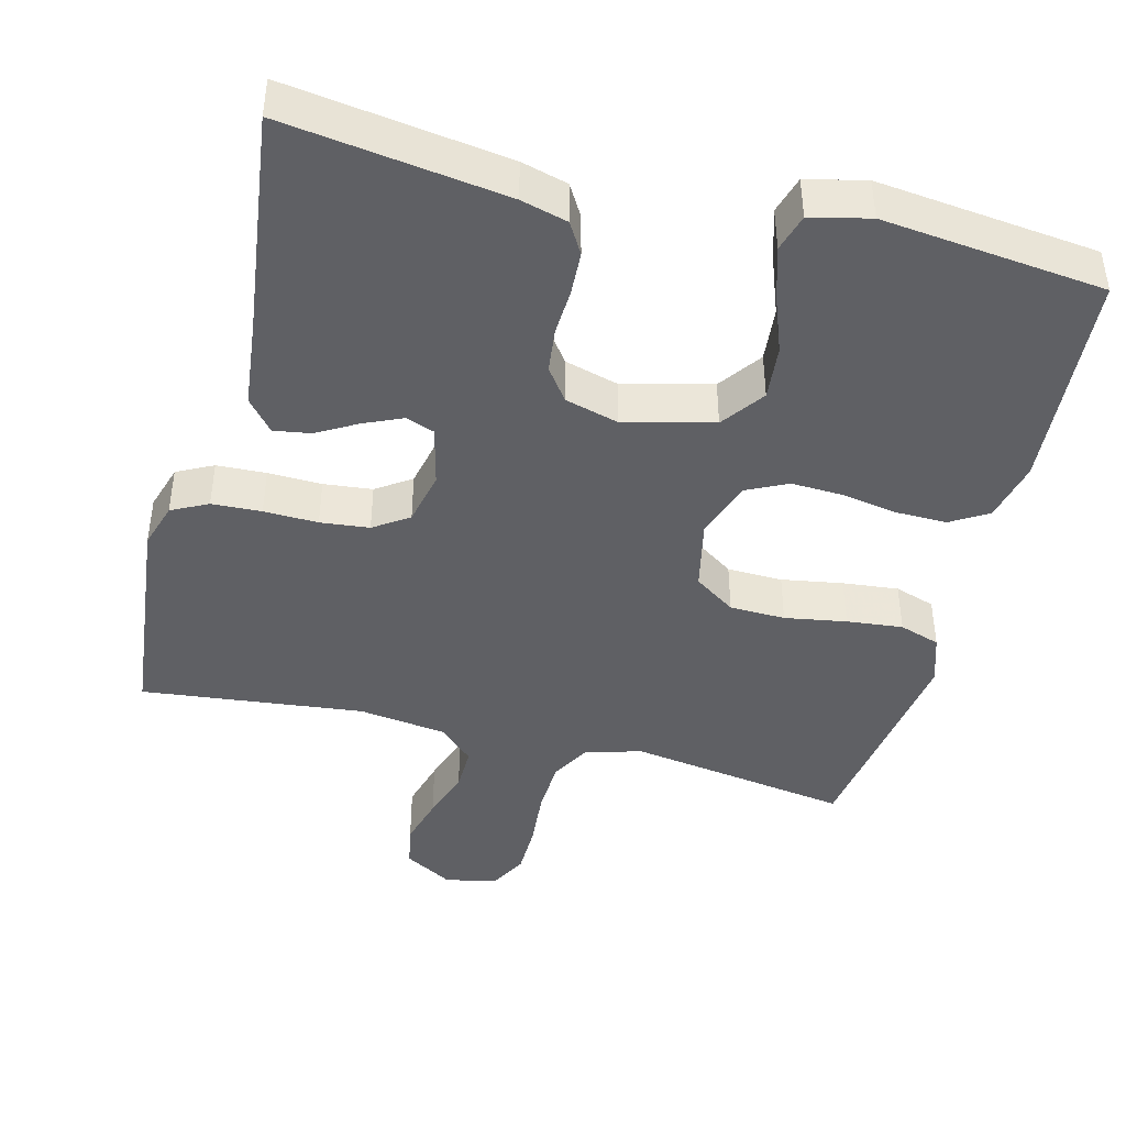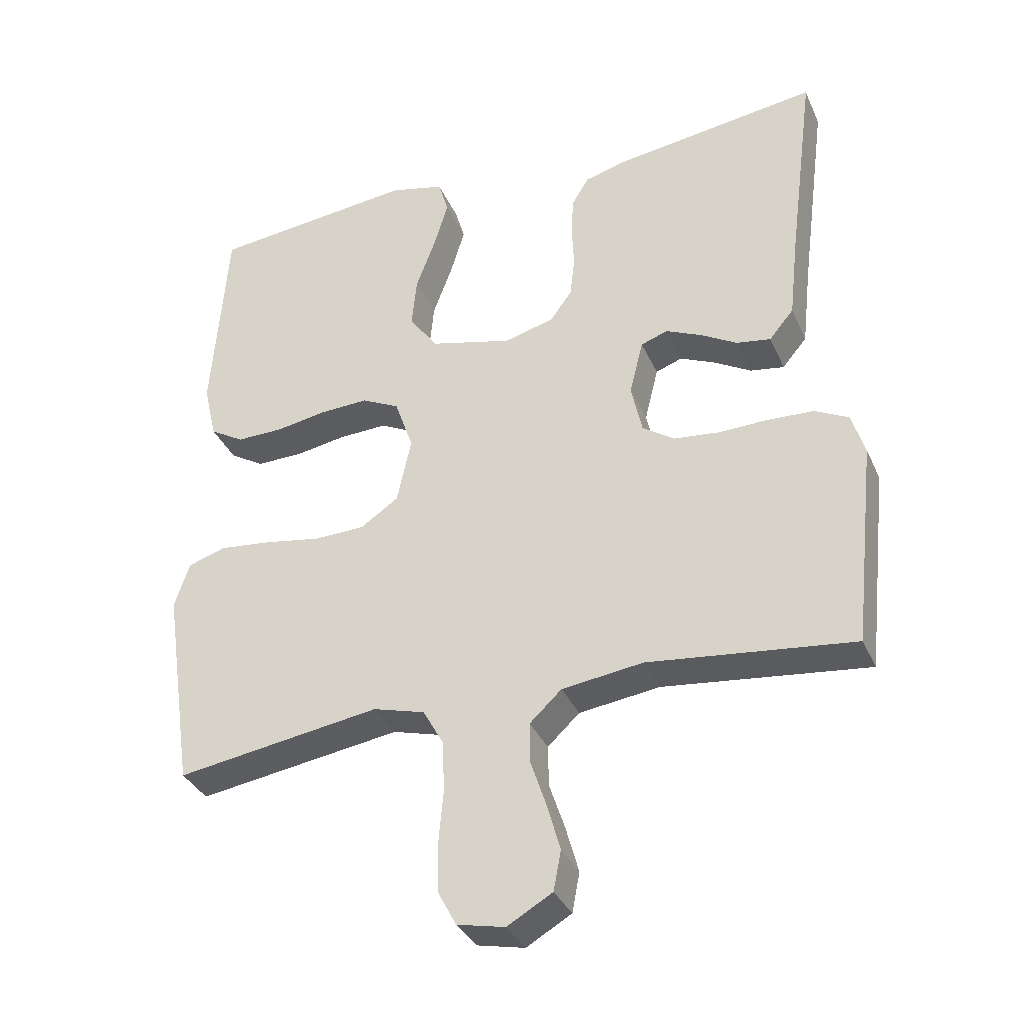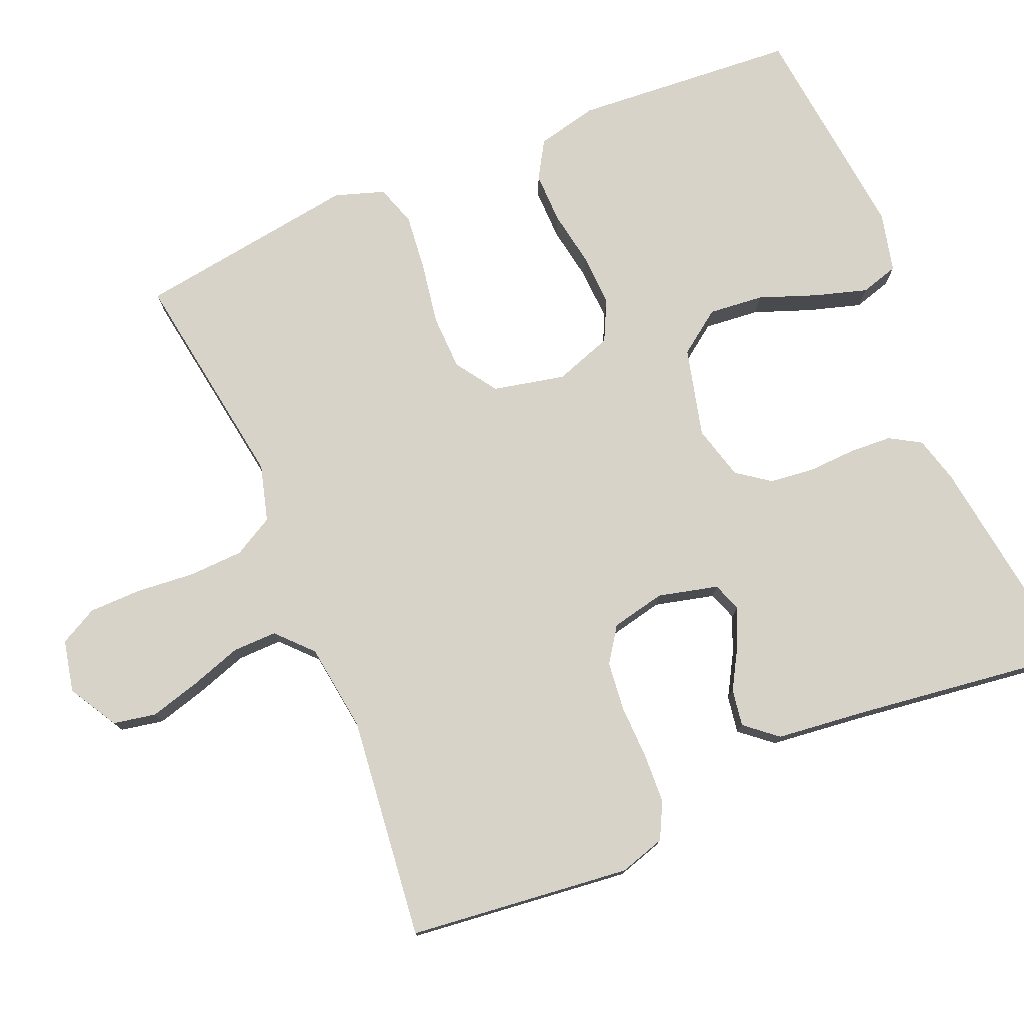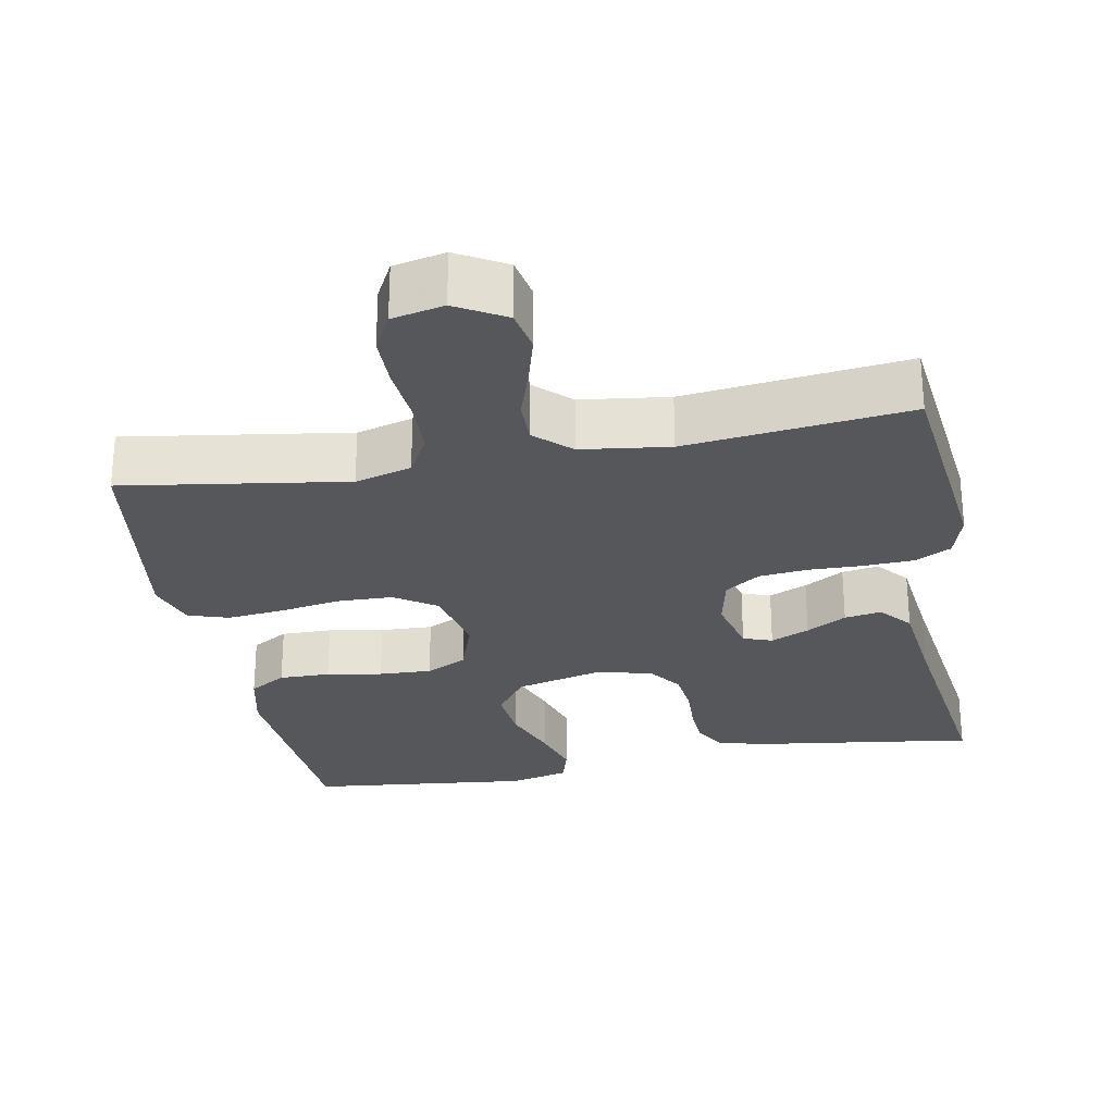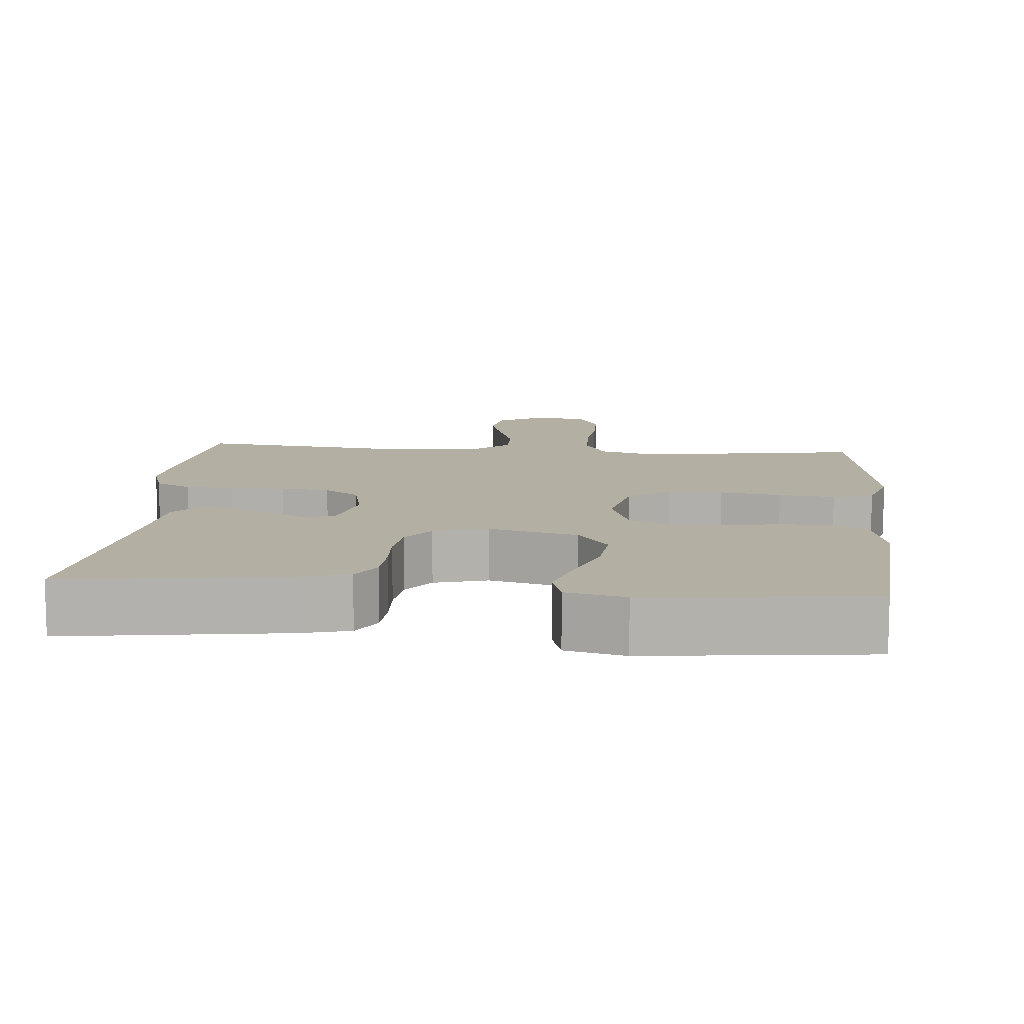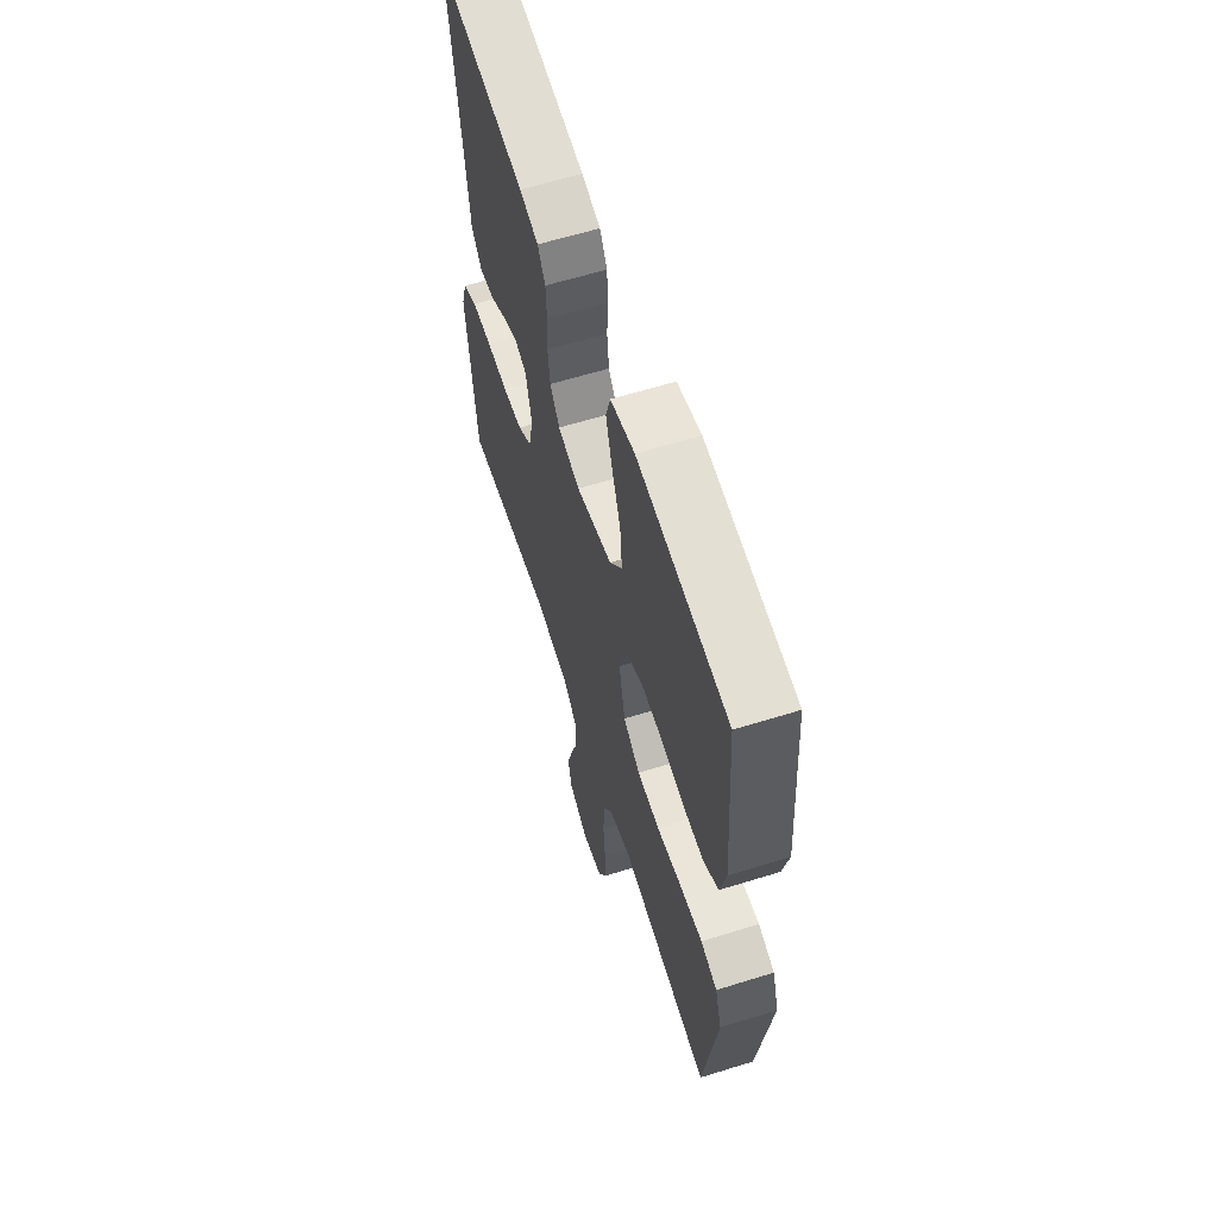
<metadata>
{"format":"obj","ext":"obj","renderer":"f3d","projection":"perspective","resolution":1024,"background":"white","views":[{"elev":-43.5,"azim":-14.4,"up":"+Y"},{"elev":-34.8,"azim":-158.4,"up":"+Z"},{"elev":77.0,"azim":-112.8,"up":"+Y"},{"elev":-27.4,"azim":-169.3,"up":"+Y"},{"elev":11.1,"azim":4.9,"up":"+Y"},{"elev":61.3,"azim":72.4,"up":"+Z"}]}
</metadata>
<code>
v 0.5 0.07 0.5
v 0.522 0.07 0.2
v 0.503 0.07 0.118
v 0.453 0.07 0.088
v 0.384 0.07 0.089
v 0.309 0.07 0.102
v 0.238 0.07 0.105
v 0.183 0.07 0.078
v 0.156 0.07 0
v 0.177 0.07 -0.097
v 0.233 0.07 -0.135
v 0.308 0.07 -0.137
v 0.391 0.07 -0.123
v 0.467 0.07 -0.115
v 0.522 0.07 -0.133
v 0.544 0.07 -0.2
v 0.5 0.07 -0.5
v 0.2 0.07 -0.454
v 0.124 0.07 -0.475
v 0.094 0.07 -0.529
v 0.091 0.07 -0.603
v 0.098 0.07 -0.682
v 0.097 0.07 -0.753
v 0.07 0.07 -0.804
v 0 0.07 -0.819
v -0.066 0.07 -0.781
v -0.077 0.07 -0.723
v -0.058 0.07 -0.655
v -0.035 0.07 -0.586
v -0.034 0.07 -0.526
v -0.081 0.07 -0.482
v -0.2 0.07 -0.466
v -0.5 0.07 -0.5
v -0.533 0.07 -0.2
v -0.514 0.07 -0.138
v -0.465 0.07 -0.113
v -0.398 0.07 -0.11
v -0.325 0.07 -0.112
v -0.259 0.07 -0.105
v -0.212 0.07 -0.073
v -0.196 0.07 0
v -0.216 0.07 0.081
v -0.255 0.07 0.095
v -0.307 0.07 0.072
v -0.361 0.07 0.041
v -0.411 0.07 0.033
v -0.447 0.07 0.076
v -0.461 0.07 0.2
v -0.5 0.07 0.5
v -0.2 0.07 0.458
v -0.137 0.07 0.441
v -0.112 0.07 0.399
v -0.109 0.07 0.341
v -0.112 0.07 0.277
v -0.105 0.07 0.217
v -0.073 0.07 0.173
v 0 0.07 0.153
v 0.12 0.07 0.183
v 0.162 0.07 0.241
v 0.155 0.07 0.315
v 0.126 0.07 0.393
v 0.105 0.07 0.463
v 0.12 0.07 0.514
v 0.2 0.07 0.533
v 0.5 0 0.5
v 0.522 0 0.2
v 0.503 0 0.118
v 0.453 0 0.088
v 0.384 0 0.089
v 0.309 0 0.102
v 0.238 0 0.105
v 0.183 0 0.078
v 0.156 0 0
v 0.177 0 -0.097
v 0.233 0 -0.135
v 0.308 0 -0.137
v 0.391 0 -0.123
v 0.467 0 -0.115
v 0.522 0 -0.133
v 0.544 0 -0.2
v 0.5 0 -0.5
v 0.2 0 -0.454
v 0.124 0 -0.475
v 0.094 0 -0.529
v 0.091 0 -0.603
v 0.098 0 -0.682
v 0.097 0 -0.753
v 0.07 0 -0.804
v 0 0 -0.819
v -0.066 0 -0.781
v -0.077 0 -0.723
v -0.058 0 -0.655
v -0.035 0 -0.586
v -0.034 0 -0.526
v -0.081 0 -0.482
v -0.2 0 -0.466
v -0.5 0 -0.5
v -0.533 0 -0.2
v -0.514 0 -0.138
v -0.465 0 -0.113
v -0.398 0 -0.11
v -0.325 0 -0.112
v -0.259 0 -0.105
v -0.212 0 -0.073
v -0.196 0 0
v -0.216 0 0.081
v -0.255 0 0.095
v -0.307 0 0.072
v -0.361 0 0.041
v -0.411 0 0.033
v -0.447 0 0.076
v -0.461 0 0.2
v -0.5 0 0.5
v -0.2 0 0.458
v -0.137 0 0.441
v -0.112 0 0.399
v -0.109 0 0.341
v -0.112 0 0.277
v -0.105 0 0.217
v -0.073 0 0.173
v 0 0 0.153
v 0.12 0 0.183
v 0.162 0 0.241
v 0.155 0 0.315
v 0.126 0 0.393
v 0.105 0 0.463
v 0.12 0 0.514
v 0.2 0 0.533
f 60 61 62 63
f 60 63 64 1
f 51 52 53 54
f 51 54 55
f 48 49 50 51
f 48 51 55
f 47 48 55 56
f 44 45 46 47
f 43 44 47
f 35 36 37 38
f 35 38 39
f 32 33 34 35
f 31 32 35 39
f 30 31 39 40
f 26 27 28 29
f 24 25 26 29
f 24 29 30
f 21 22 23 24
f 20 21 24 30
f 19 20 30 40
f 15 16 17 18
f 12 13 14 15
f 12 15 18 19
f 3 4 5 6
f 3 6 7
f 2 3 7
f 59 60 1 2
f 58 59 2 7
f 57 58 7 8
f 43 47 56 57
f 42 43 57 8
f 41 42 8 9
f 40 41 9 10
f 19 40 10 11
f 11 12 19
f 127 126 125 124
f 65 128 127 124
f 118 117 116 115
f 119 118 115
f 115 114 113 112
f 119 115 112
f 120 119 112 111
f 111 110 109 108
f 111 108 107
f 102 101 100 99
f 103 102 99
f 99 98 97 96
f 103 99 96 95
f 104 103 95 94
f 93 92 91 90
f 93 90 89 88
f 94 93 88
f 88 87 86 85
f 94 88 85 84
f 104 94 84 83
f 82 81 80 79
f 79 78 77 76
f 83 82 79 76
f 70 69 68 67
f 71 70 67
f 71 67 66
f 66 65 124 123
f 71 66 123 122
f 72 71 122 121
f 121 120 111 107
f 72 121 107 106
f 73 72 106 105
f 74 73 105 104
f 75 74 104 83
f 83 76 75
f 1 65 66 2
f 2 66 67 3
f 3 67 68 4
f 4 68 69 5
f 5 69 70 6
f 6 70 71 7
f 7 71 72 8
f 8 72 73 9
f 9 73 74 10
f 10 74 75 11
f 11 75 76 12
f 12 76 77 13
f 13 77 78 14
f 14 78 79 15
f 15 79 80 16
f 16 80 81 17
f 17 81 82 18
f 18 82 83 19
f 19 83 84 20
f 20 84 85 21
f 21 85 86 22
f 22 86 87 23
f 23 87 88 24
f 24 88 89 25
f 25 89 90 26
f 26 90 91 27
f 27 91 92 28
f 28 92 93 29
f 29 93 94 30
f 30 94 95 31
f 31 95 96 32
f 32 96 97 33
f 33 97 98 34
f 34 98 99 35
f 35 99 100 36
f 36 100 101 37
f 37 101 102 38
f 38 102 103 39
f 39 103 104 40
f 40 104 105 41
f 41 105 106 42
f 42 106 107 43
f 43 107 108 44
f 44 108 109 45
f 45 109 110 46
f 46 110 111 47
f 47 111 112 48
f 48 112 113 49
f 49 113 114 50
f 50 114 115 51
f 51 115 116 52
f 52 116 117 53
f 53 117 118 54
f 54 118 119 55
f 55 119 120 56
f 56 120 121 57
f 57 121 122 58
f 58 122 123 59
f 59 123 124 60
f 60 124 125 61
f 61 125 126 62
f 62 126 127 63
f 63 127 128 64
f 64 128 65 1

</code>
